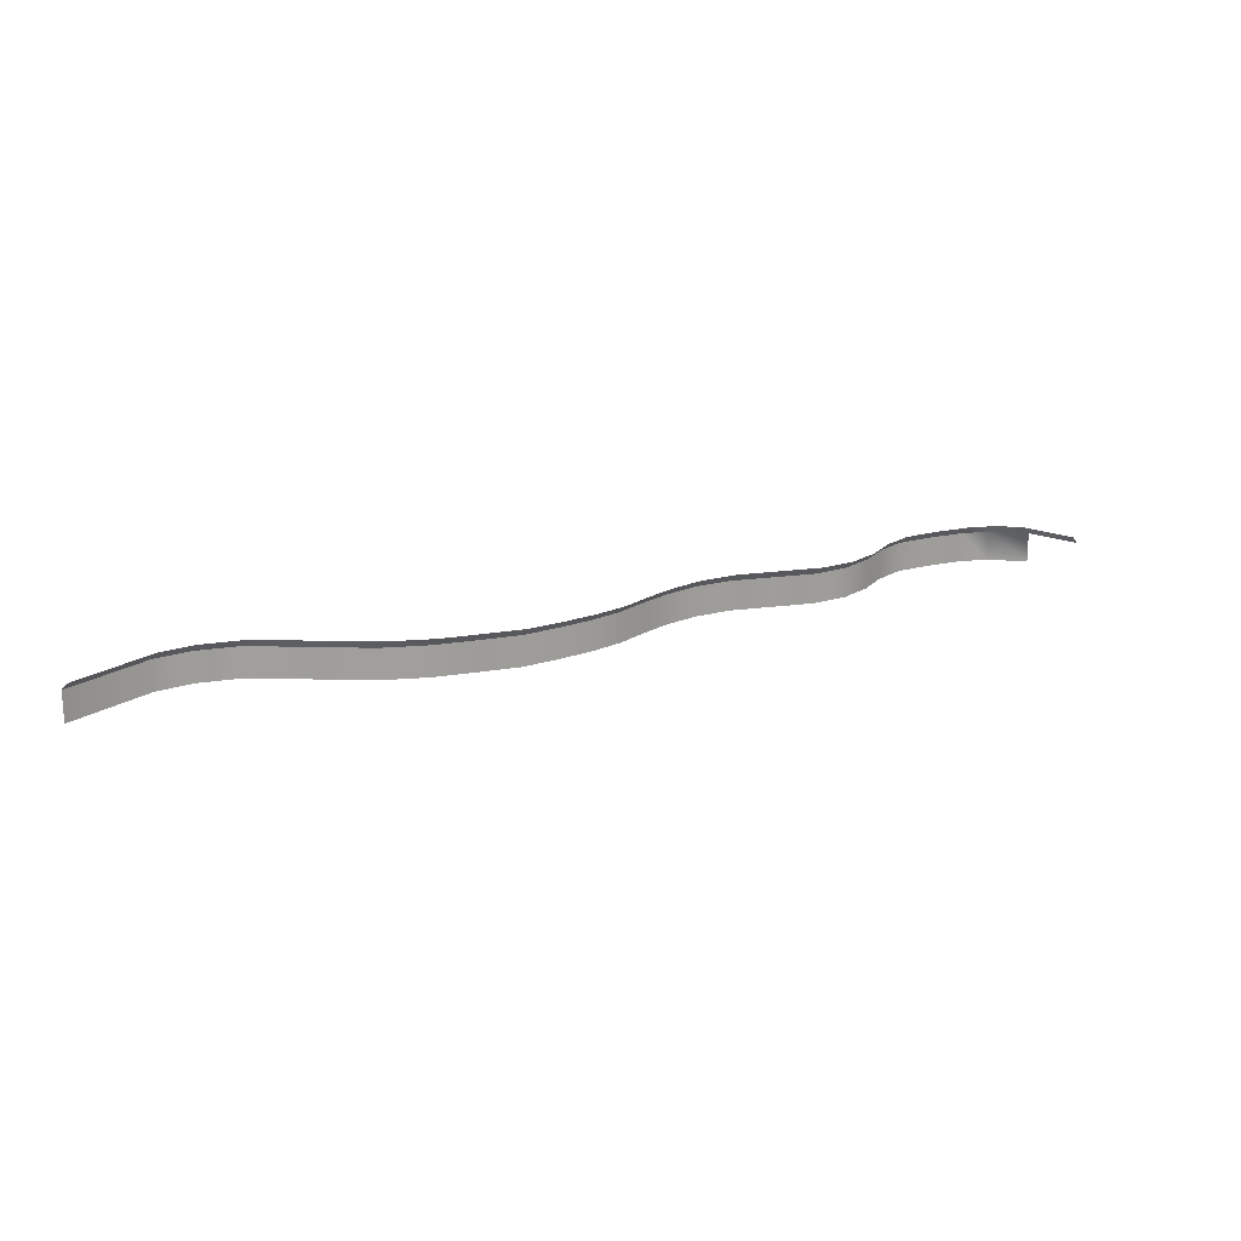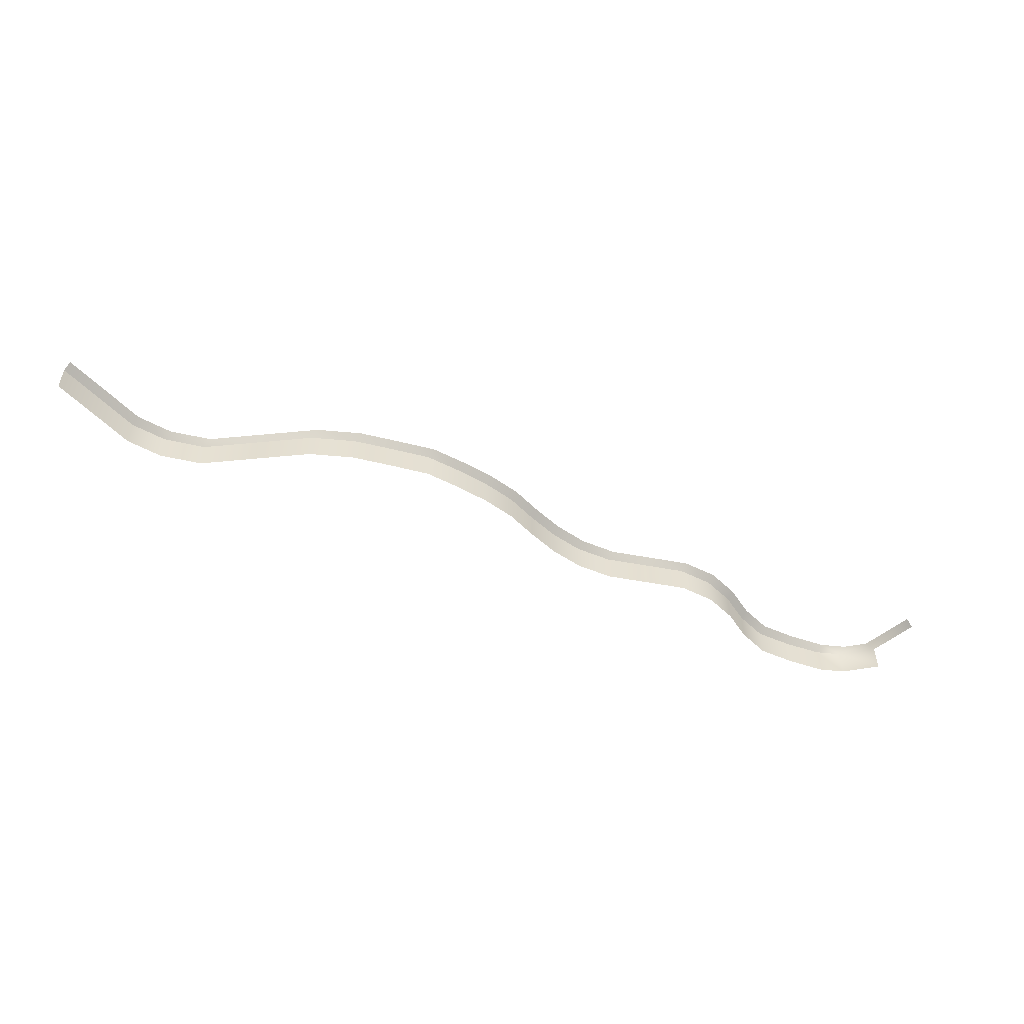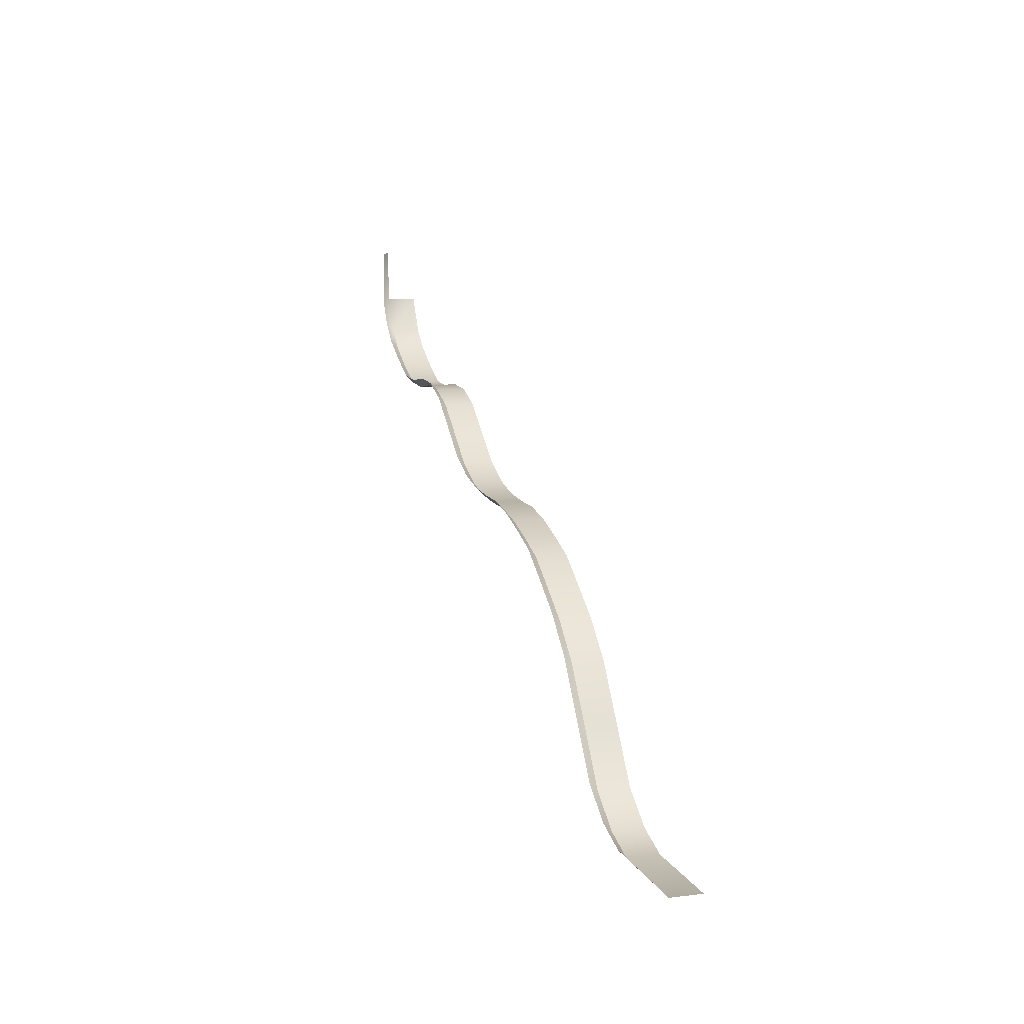
<metadata>
{"format":"obj","ext":"obj","renderer":"f3d","projection":"perspective","resolution":1024,"background":"white","views":[{"elev":18.9,"azim":128.2,"up":"+Z"},{"elev":-52.0,"azim":131.7,"up":"+Z"},{"elev":10.1,"azim":72.6,"up":"+Y"}]}
</metadata>
<code>
v -0.8214 2.599 -3.21
v -0.8104 2.58 -3.21
v -0.8104 2.58 -3.194
v -0.3954 2.381 -3.21
v -0.3454 2.381 -3.21
v -0.3454 2.381 -3.194
v -0.7079 2.554 -3.21
v -0.6896 2.548 -3.21
v -0.6896 2.548 -3.194
v -0.6713 2.534 -3.194
v -0.6713 2.534 -3.21
v -0.653 2.52 -3.21
v -0.7445 2.552 -3.21
v -0.7262 2.555 -3.21
v -0.7262 2.555 -3.194
v -0.7811 2.56 -3.21
v -0.7628 2.553 -3.21
v -0.7628 2.553 -3.194
v -0.7994 2.57 -3.21
v -0.7994 2.57 -3.194
v -0.6346 2.512 -3.21
v -0.6346 2.512 -3.194
v -0.6163 2.508 -3.21
v -0.598 2.507 -3.21
v -0.598 2.507 -3.194
v -0.5797 2.507 -3.21
v -0.5614 2.503 -3.21
v -0.5614 2.503 -3.194
v -0.5431 2.498 -3.194
v -0.5431 2.498 -3.21
v -0.5248 2.492 -3.21
v -0.5065 2.48 -3.194
v -0.5065 2.48 -3.21
v -0.4882 2.468 -3.21
v -0.4699 2.451 -3.21
v -0.4516 2.425 -3.21
v -0.4516 2.425 -3.194
v -0.4333 2.4 -3.21
v -0.4143 2.387 -3.21
v -0.4143 2.387 -3.194
v -0.3954 2.381 -3.194
v -0.4333 2.4 -3.194
v -0.4699 2.451 -3.194
v -0.5248 2.492 -3.194
v -0.5797 2.507 -3.194
v -0.6163 2.508 -3.194
v -0.7079 2.554 -3.194
v -0.7811 2.56 -3.194
v -0.8174 2.627 -3.19
v -0.8214 2.627 -3.194
v -0.8214 2.599 -3.194
v -0.3454 2.381 -3.194
v -0.3454 2.385 -3.19
v -0.3954 2.385 -3.19
v -0.6896 2.548 -3.194
v -0.6713 2.534 -3.194
v -0.6713 2.538 -3.19
v -0.7262 2.555 -3.194
v -0.7079 2.554 -3.194
v -0.7079 2.558 -3.19
v -0.7628 2.553 -3.194
v -0.7445 2.552 -3.194
v -0.7445 2.556 -3.19
v -0.7994 2.57 -3.194
v -0.7994 2.574 -3.19
v -0.7811 2.56 -3.194
v -0.7628 2.557 -3.19
v -0.7262 2.559 -3.19
v -0.6896 2.552 -3.19
v -0.653 2.52 -3.194
v -0.653 2.524 -3.19
v -0.6346 2.512 -3.194
v -0.6163 2.508 -3.194
v -0.6163 2.512 -3.19
v -0.598 2.507 -3.194
v -0.5797 2.507 -3.194
v -0.5797 2.511 -3.19
v -0.5614 2.503 -3.194
v -0.5431 2.498 -3.194
v -0.5431 2.502 -3.19
v -0.5248 2.492 -3.194
v -0.5065 2.48 -3.194
v -0.5065 2.484 -3.19
v -0.4882 2.468 -3.194
v -0.4699 2.451 -3.194
v -0.4699 2.455 -3.19
v -0.4516 2.425 -3.194
v -0.4333 2.4 -3.194
v -0.4333 2.404 -3.19
v -0.4143 2.387 -3.194
v -0.3954 2.381 -3.194
v -0.7811 2.564 -3.19
v -0.8104 2.584 -3.19
v -0.8174 2.596 -3.19
v -0.6346 2.516 -3.19
v -0.598 2.511 -3.19
v -0.4143 2.391 -3.19
v -0.4516 2.43 -3.19
v -0.4882 2.472 -3.19
v -0.5614 2.508 -3.19
v -0.5248 2.496 -3.19
v -0.653 2.52 -3.194
v -0.7445 2.552 -3.194
v -0.4882 2.468 -3.194
f 1 2 3
f 4 5 6
f 7 8 9
f 10 11 12
f 13 14 15
f 16 17 18
f 2 19 20
f 12 21 22
f 23 24 25
f 26 27 28
f 29 30 31
f 32 33 34
f 35 36 37
f 38 39 40
f 39 4 41
f 36 38 42
f 34 35 43
f 44 31 33
f 28 27 30
f 24 26 45
f 21 23 46
f 8 11 10
f 14 7 47
f 18 17 13
f 19 16 48
f 49 50 51
f 52 53 54
f 55 56 57
f 58 59 60
f 61 62 63
f 3 64 65
f 66 61 67
f 58 68 63
f 59 55 69
f 56 70 71
f 72 73 74
f 75 76 77
f 78 79 80
f 81 82 83
f 84 85 86
f 87 88 89
f 90 91 54
f 64 66 92
f 3 93 94
f 70 72 95
f 73 75 96
f 88 90 97
f 85 87 98
f 82 84 99
f 76 78 100
f 79 81 101
f 51 1 3
f 41 4 6
f 47 7 9
f 102 10 12
f 103 13 15
f 48 16 18
f 3 2 20
f 102 12 22
f 46 23 25
f 45 26 28
f 44 29 31
f 104 32 34
f 43 35 37
f 42 38 40
f 40 39 41
f 37 36 42
f 104 34 43
f 32 44 33
f 29 28 30
f 25 24 45
f 22 21 46
f 9 8 10
f 15 14 47
f 103 18 13
f 20 19 48
f 94 49 51
f 91 52 54
f 69 55 57
f 68 58 60
f 67 61 63
f 93 3 65
f 92 66 67
f 62 58 63
f 60 59 69
f 57 56 71
f 95 72 74
f 96 75 77
f 100 78 80
f 101 81 83
f 99 84 86
f 98 87 89
f 97 90 54
f 65 64 92
f 51 3 94
f 71 70 95
f 74 73 96
f 89 88 97
f 86 85 98
f 83 82 99
f 77 76 100
f 80 79 101

</code>
